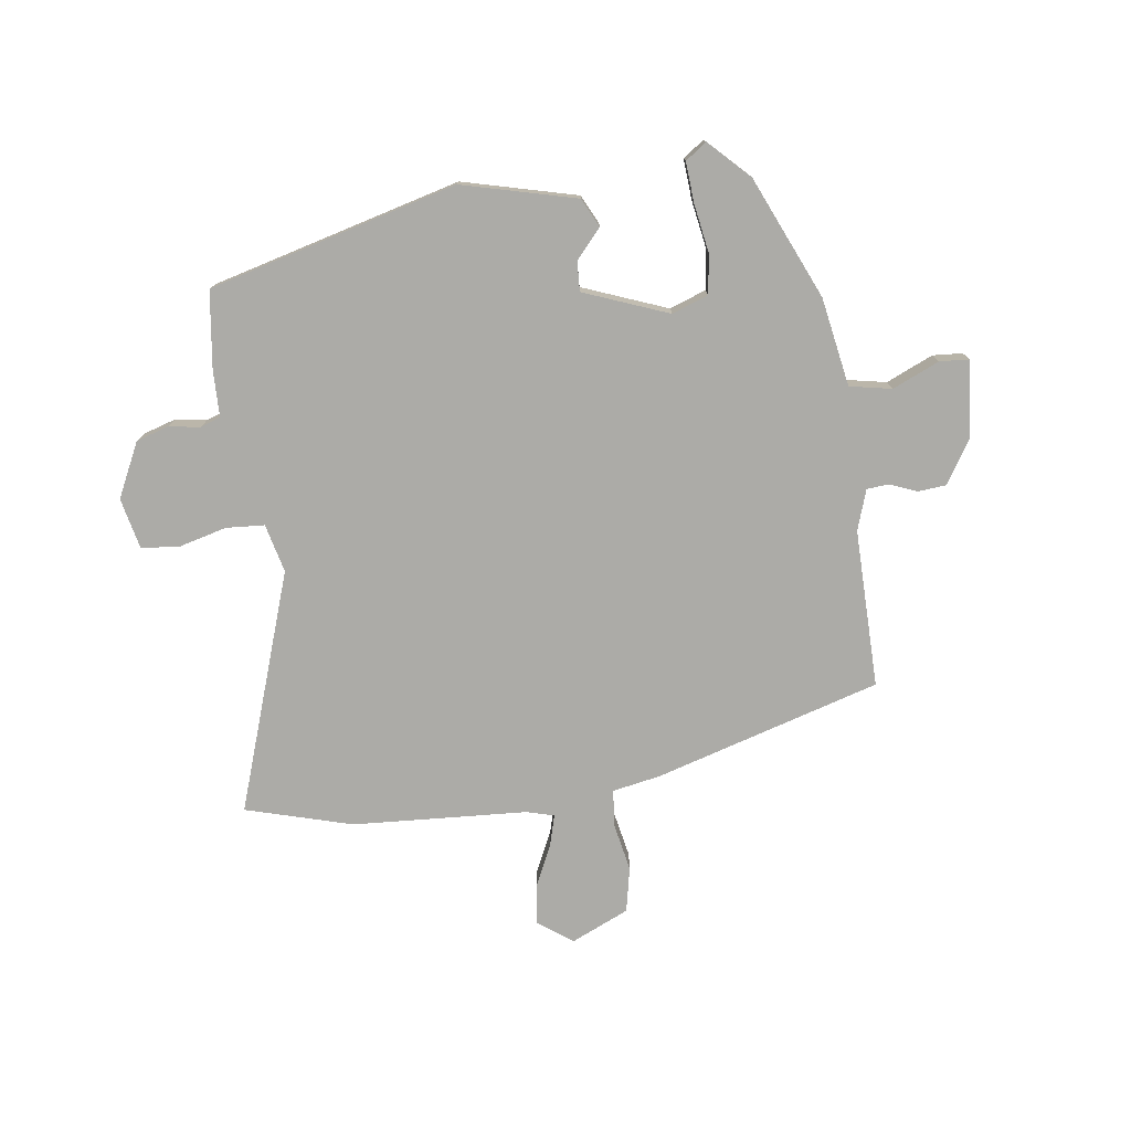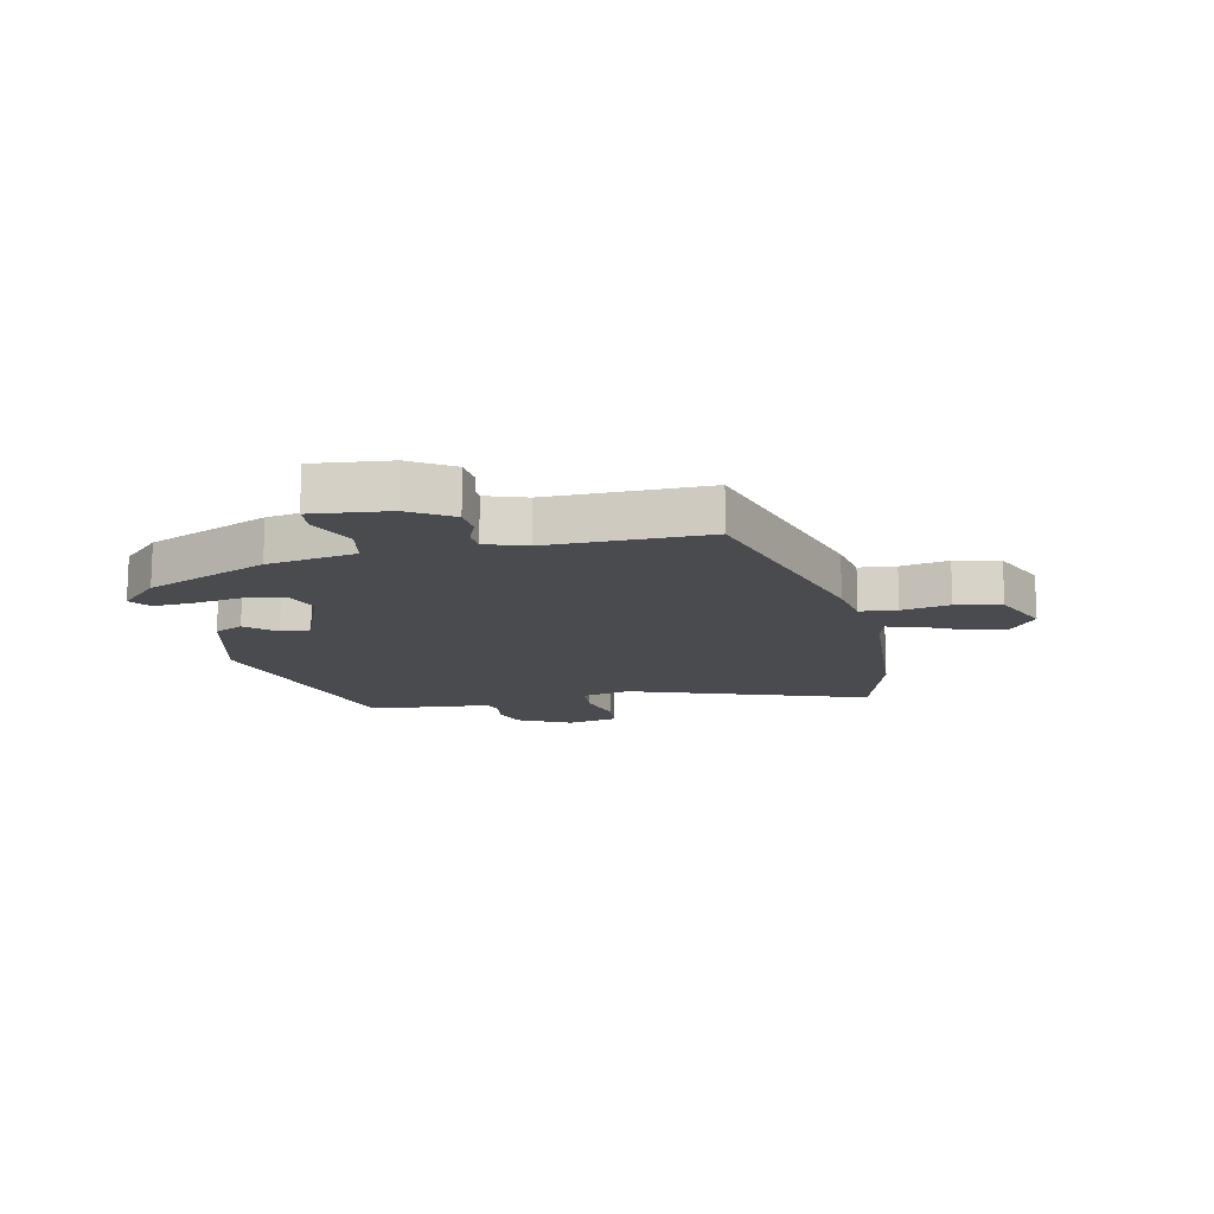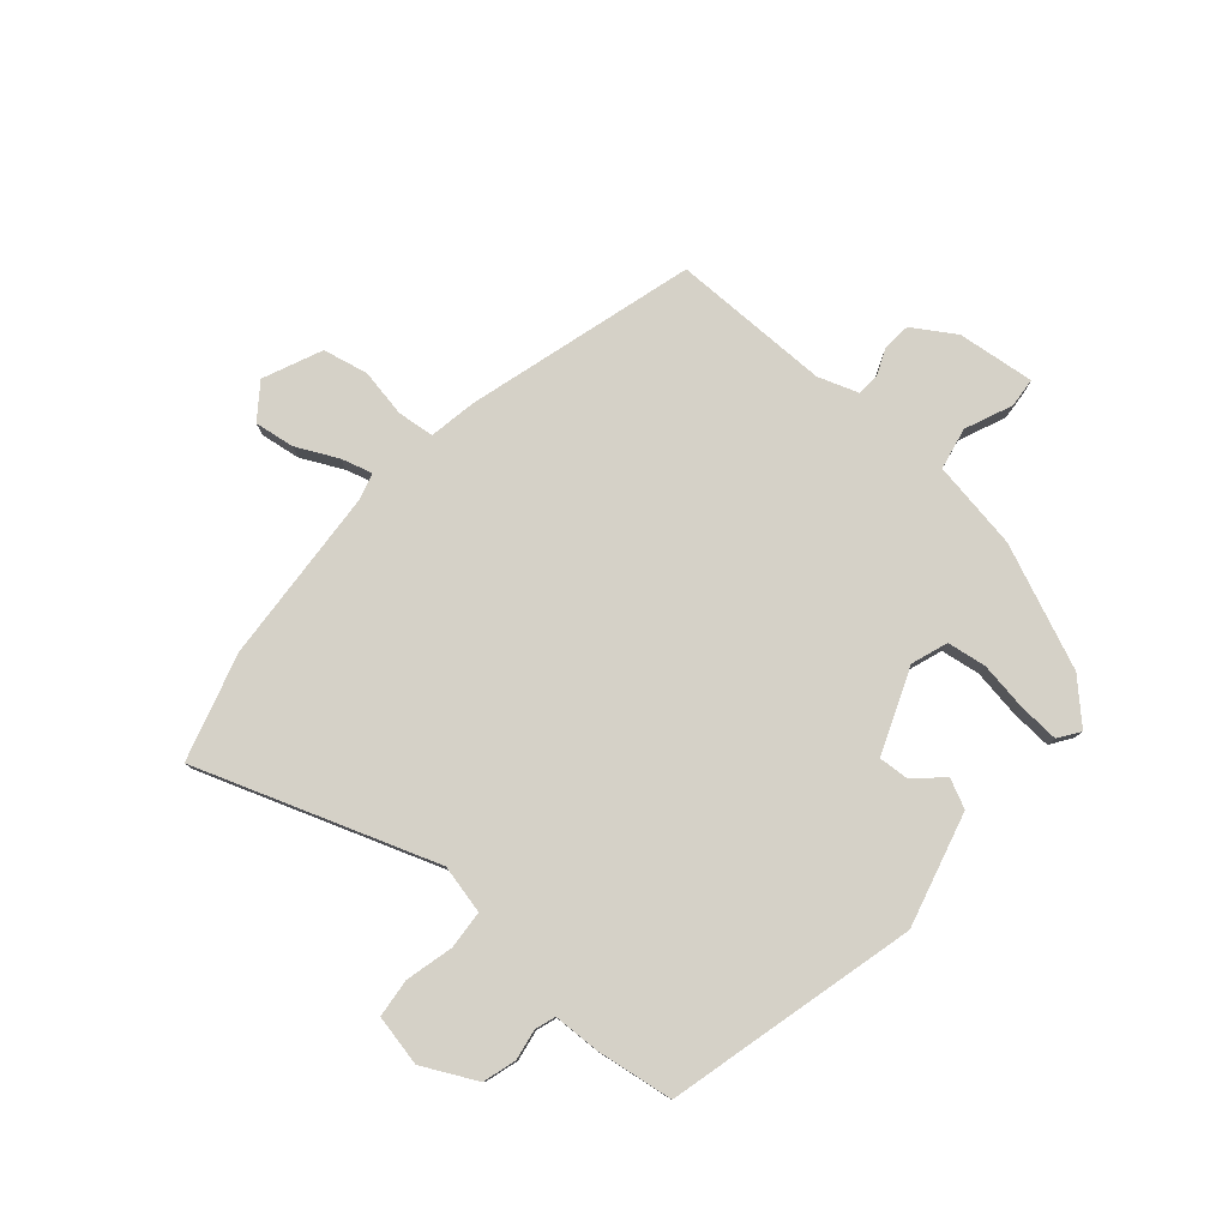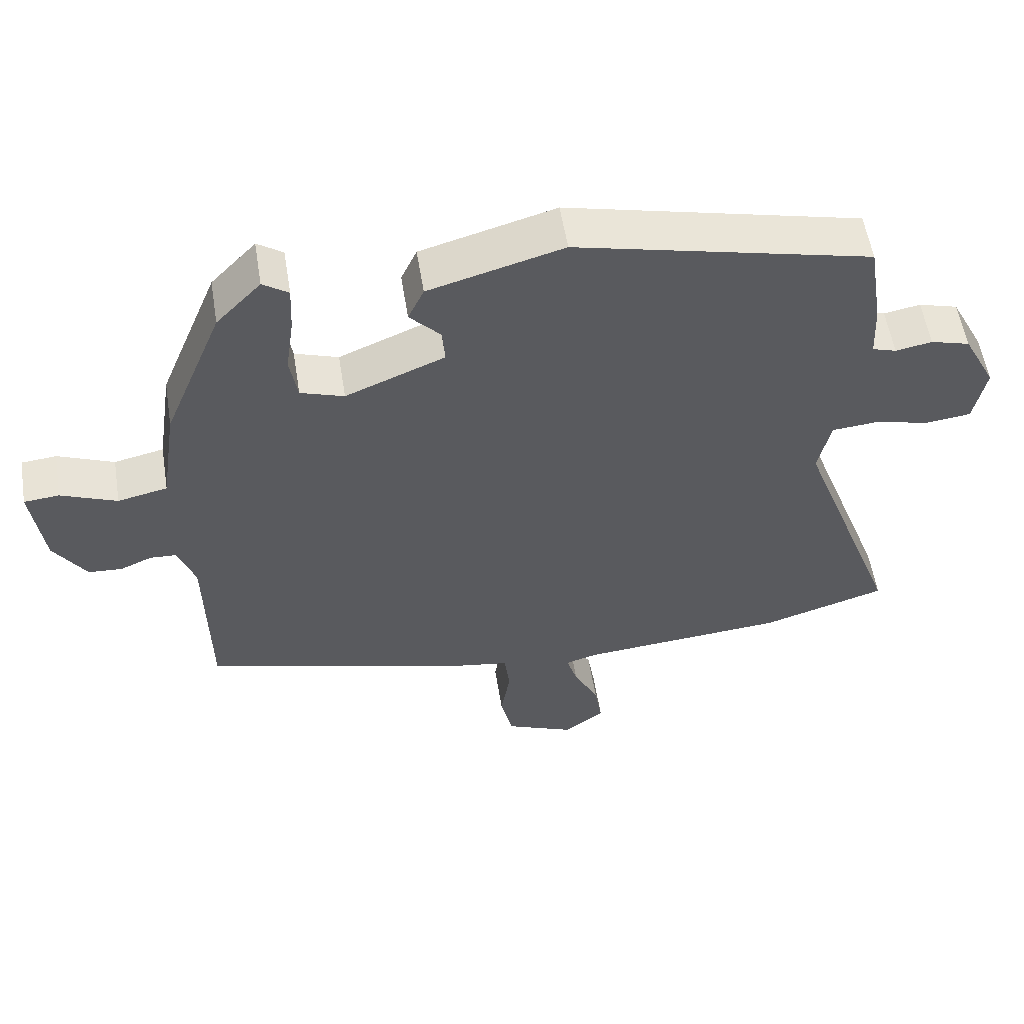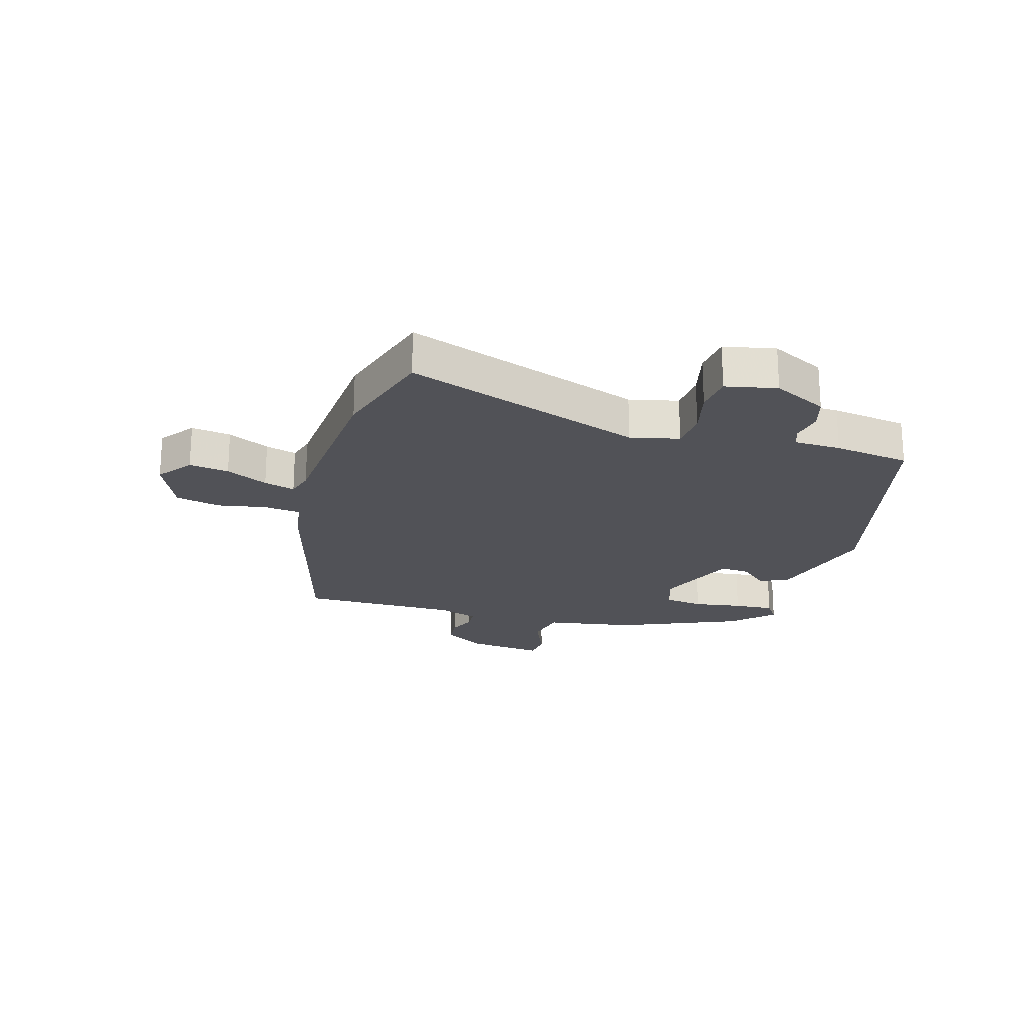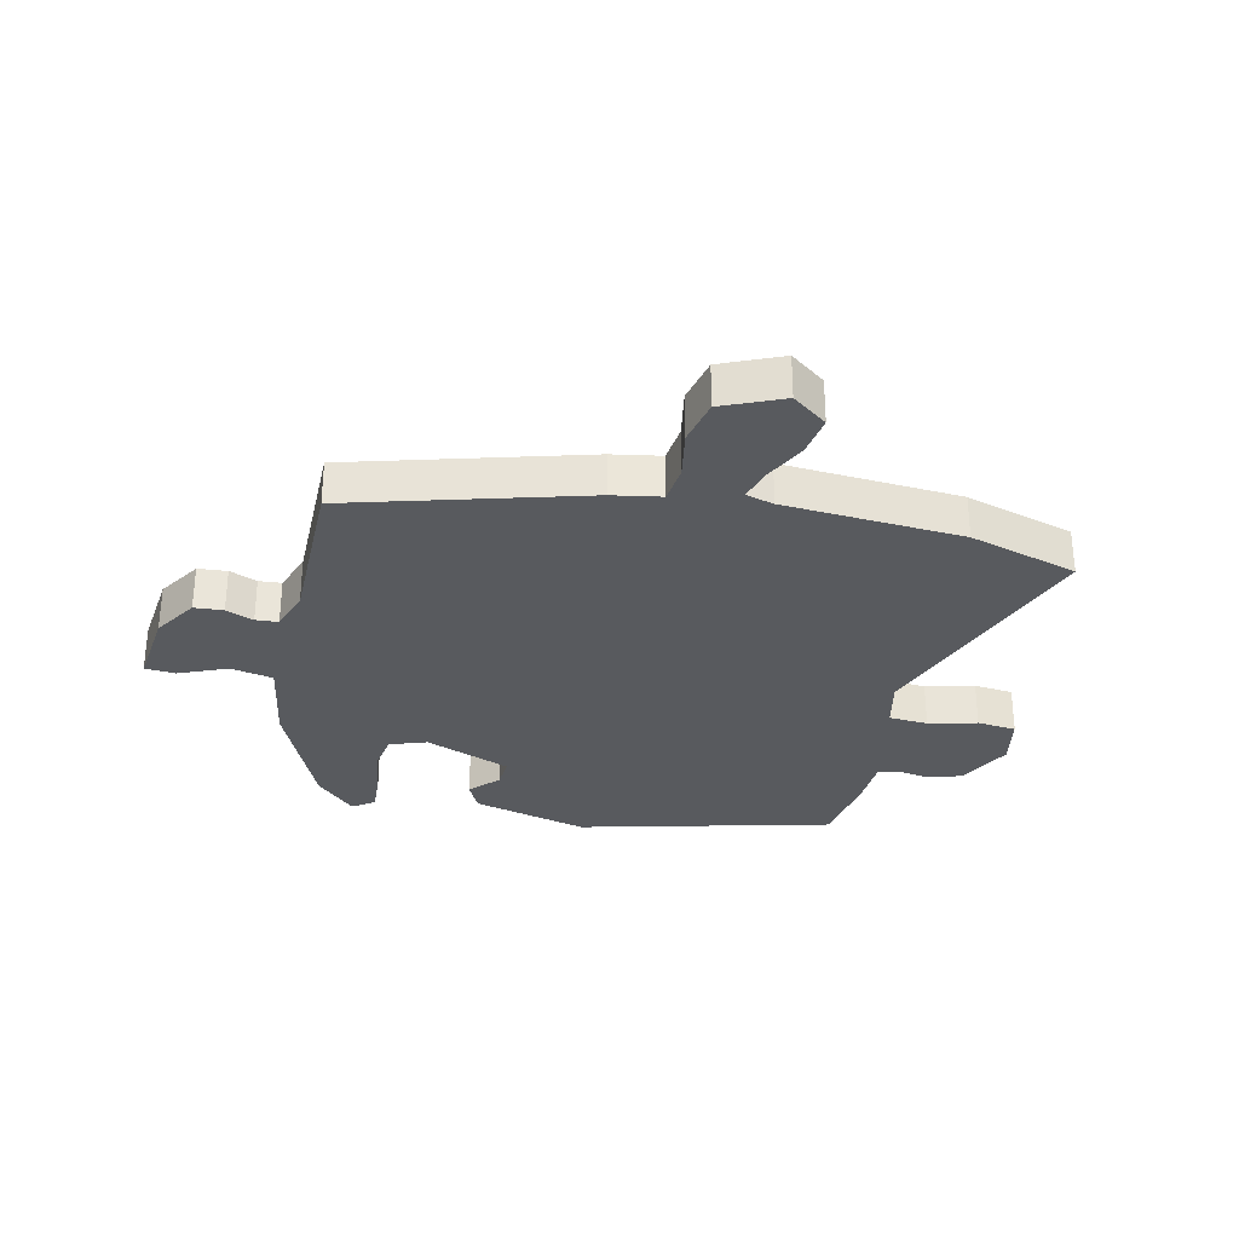
<metadata>
{"format":"obj","ext":"obj","renderer":"f3d","projection":"perspective","resolution":1024,"background":"white","views":[{"elev":-76.3,"azim":9.3,"up":"+Y"},{"elev":-14.2,"azim":103.5,"up":"+Y"},{"elev":78.9,"azim":-48.2,"up":"+Y"},{"elev":56.1,"azim":170.9,"up":"+Z"},{"elev":-21.4,"azim":-105.4,"up":"+Y"},{"elev":-30.8,"azim":168.1,"up":"+Y"}]}
</metadata>
<code>
v 0.479 0.07 -0.411
v 0.088 0.07 -0.515
v 0.006 0.07 -0.528
v -0.002 0.07 -0.591
v 0.012 0.07 -0.674
v -0.006 0.07 -0.751
v -0.107 0.07 -0.793
v -0.165 0.07 -0.748
v -0.154 0.07 -0.68
v -0.118 0.07 -0.609
v -0.102 0.07 -0.556
v -0.149 0.07 -0.542
v -0.449 0.07 -0.516
v -0.631 0.07 -0.459
v -0.48 0.07 -0.052
v -0.498 0.07 0.032
v -0.564 0.07 0.038
v -0.646 0.07 0.019
v -0.712 0.07 0.027
v -0.729 0.07 0.115
v -0.681 0.07 0.207
v -0.624 0.07 0.223
v -0.571 0.07 0.213
v -0.536 0.07 0.224
v -0.532 0.07 0.305
v -0.511 0.07 0.436
v -0.082 0.07 0.537
v 0.113 0.07 0.482
v 0.136 0.07 0.432
v 0.091 0.07 0.384
v 0.087 0.07 0.333
v 0.231 0.07 0.273
v 0.294 0.07 0.294
v 0.305 0.07 0.361
v 0.293 0.07 0.445
v 0.29 0.07 0.514
v 0.327 0.07 0.539
v 0.392 0.07 0.471
v 0.478 0.07 0.26
v 0.501 0.07 0.107
v 0.573 0.07 0.091
v 0.654 0.07 0.124
v 0.705 0.07 0.119
v 0.688 0.07 -0.013
v 0.641 0.07 -0.085
v 0.592 0.07 -0.088
v 0.546 0.07 -0.068
v 0.508 0.07 -0.07
v 0.483 0.07 -0.139
v 0.479 0 -0.411
v 0.088 0 -0.515
v 0.006 0 -0.528
v -0.002 0 -0.591
v 0.012 0 -0.674
v -0.006 0 -0.751
v -0.107 0 -0.793
v -0.165 0 -0.748
v -0.154 0 -0.68
v -0.118 0 -0.609
v -0.102 0 -0.556
v -0.149 0 -0.542
v -0.449 0 -0.516
v -0.631 0 -0.459
v -0.48 0 -0.052
v -0.498 0 0.032
v -0.564 0 0.038
v -0.646 0 0.019
v -0.712 0 0.027
v -0.729 0 0.115
v -0.681 0 0.207
v -0.624 0 0.223
v -0.571 0 0.213
v -0.536 0 0.224
v -0.532 0 0.305
v -0.511 0 0.436
v -0.082 0 0.537
v 0.113 0 0.482
v 0.136 0 0.432
v 0.091 0 0.384
v 0.087 0 0.333
v 0.231 0 0.273
v 0.294 0 0.294
v 0.305 0 0.361
v 0.293 0 0.445
v 0.29 0 0.514
v 0.327 0 0.539
v 0.392 0 0.471
v 0.478 0 0.26
v 0.501 0 0.107
v 0.573 0 0.091
v 0.654 0 0.124
v 0.705 0 0.119
v 0.688 0 -0.013
v 0.641 0 -0.085
v 0.592 0 -0.088
v 0.546 0 -0.068
v 0.508 0 -0.07
v 0.483 0 -0.139
f 45 46 47
f 44 45 47
f 43 44 47
f 42 43 47
f 41 42 47
f 40 41 47 48
f 40 48 49
f 39 40 49
f 38 39 49
f 37 38 49
f 36 37 49
f 35 36 49
f 34 35 49
f 28 29 30
f 27 28 30
f 26 27 30
f 25 26 30
f 24 25 30
f 24 30 31
f 23 24 31 32
f 21 22 23
f 20 21 23
f 19 20 23
f 18 19 23
f 17 18 23
f 16 17 23 32
f 12 13 14 15
f 15 16 32
f 12 15 32
f 11 12 32
f 8 9 10
f 7 8 10
f 6 7 10
f 5 6 10
f 4 5 10
f 3 4 10 11
f 49 1 2 3
f 11 32 33
f 3 11 33
f 49 3 33
f 33 34 49
f 96 95 94
f 96 94 93
f 96 93 92
f 96 92 91
f 96 91 90
f 97 96 90 89
f 98 97 89
f 98 89 88
f 98 88 87
f 98 87 86
f 98 86 85
f 98 85 84
f 98 84 83
f 79 78 77
f 79 77 76
f 79 76 75
f 79 75 74
f 79 74 73
f 80 79 73
f 81 80 73 72
f 72 71 70
f 72 70 69
f 72 69 68
f 72 68 67
f 72 67 66
f 81 72 66 65
f 64 63 62 61
f 81 65 64
f 81 64 61
f 81 61 60
f 59 58 57
f 59 57 56
f 59 56 55
f 59 55 54
f 59 54 53
f 60 59 53 52
f 52 51 50 98
f 82 81 60
f 82 60 52
f 82 52 98
f 98 83 82
f 1 50 51 2
f 2 51 52 3
f 3 52 53 4
f 4 53 54 5
f 5 54 55 6
f 6 55 56 7
f 7 56 57 8
f 8 57 58 9
f 9 58 59 10
f 10 59 60 11
f 11 60 61 12
f 12 61 62 13
f 13 62 63 14
f 14 63 64 15
f 15 64 65 16
f 16 65 66 17
f 17 66 67 18
f 18 67 68 19
f 19 68 69 20
f 20 69 70 21
f 21 70 71 22
f 22 71 72 23
f 23 72 73 24
f 24 73 74 25
f 25 74 75 26
f 26 75 76 27
f 27 76 77 28
f 28 77 78 29
f 29 78 79 30
f 30 79 80 31
f 31 80 81 32
f 32 81 82 33
f 33 82 83 34
f 34 83 84 35
f 35 84 85 36
f 36 85 86 37
f 37 86 87 38
f 38 87 88 39
f 39 88 89 40
f 40 89 90 41
f 41 90 91 42
f 42 91 92 43
f 43 92 93 44
f 44 93 94 45
f 45 94 95 46
f 46 95 96 47
f 47 96 97 48
f 48 97 98 49
f 49 98 50 1

</code>
